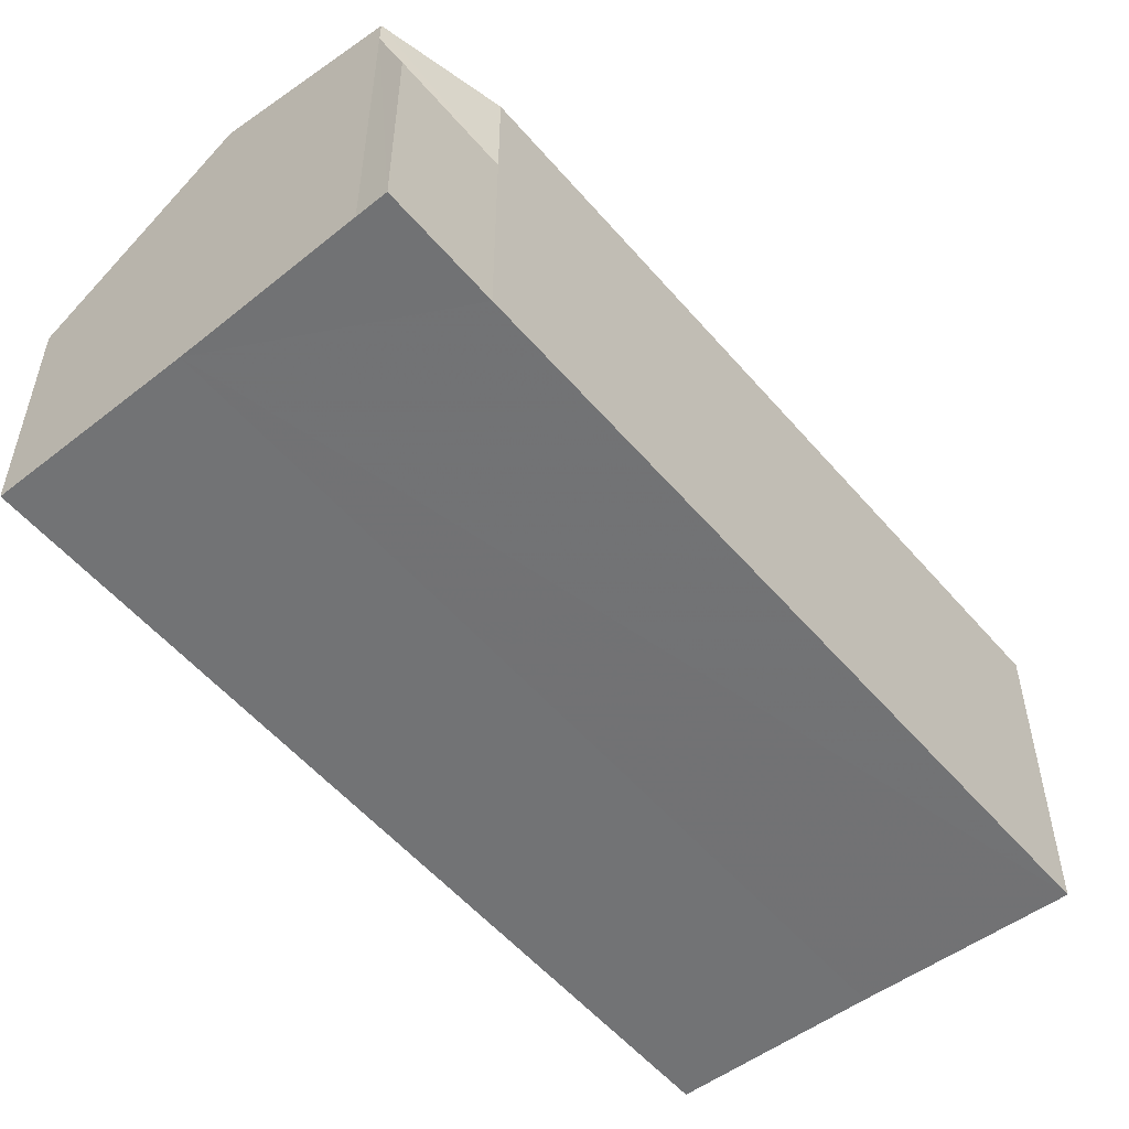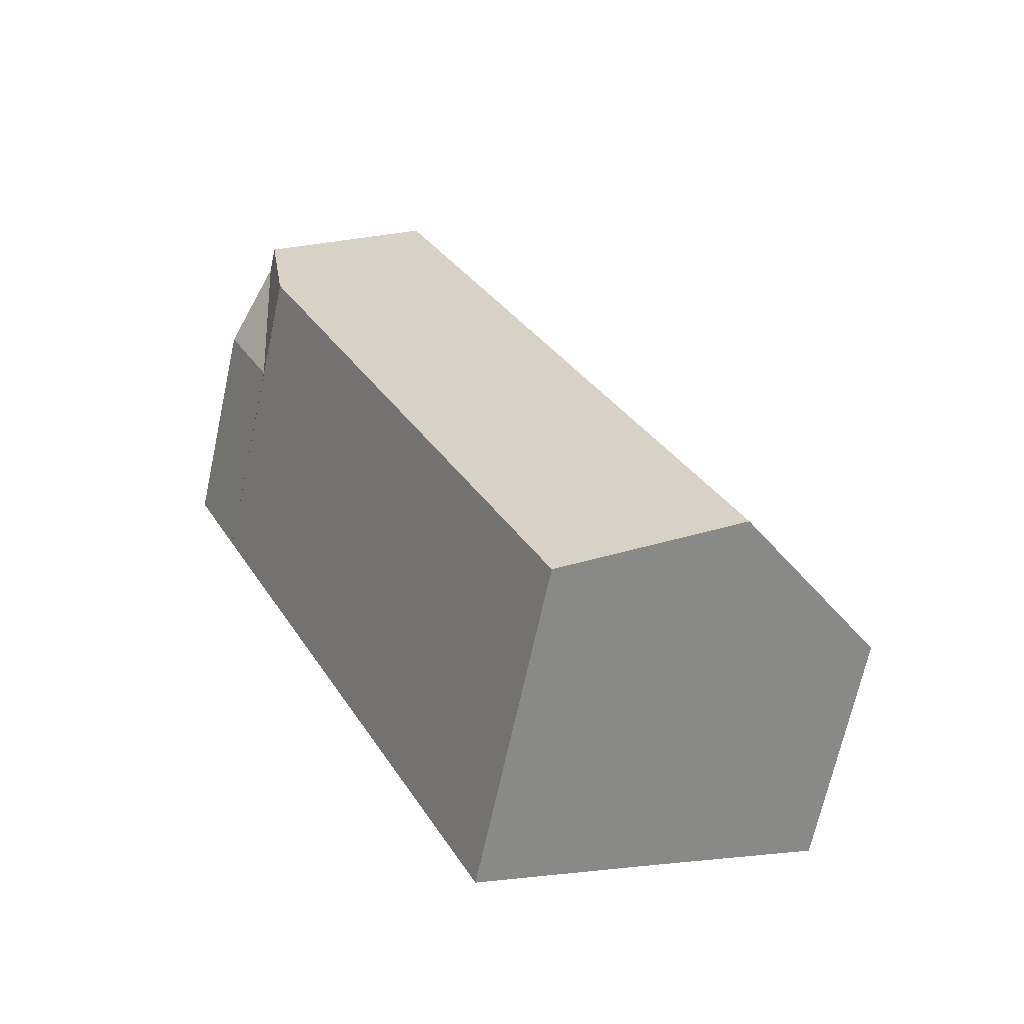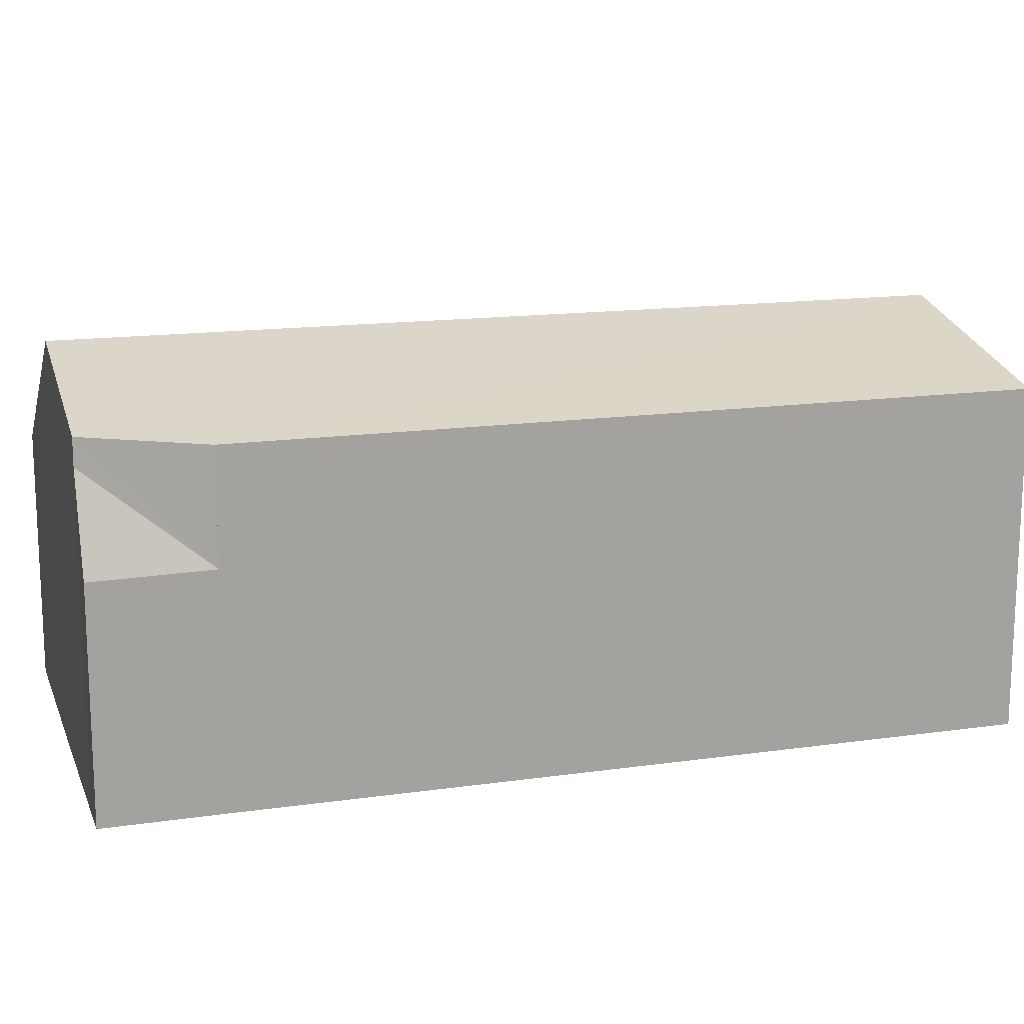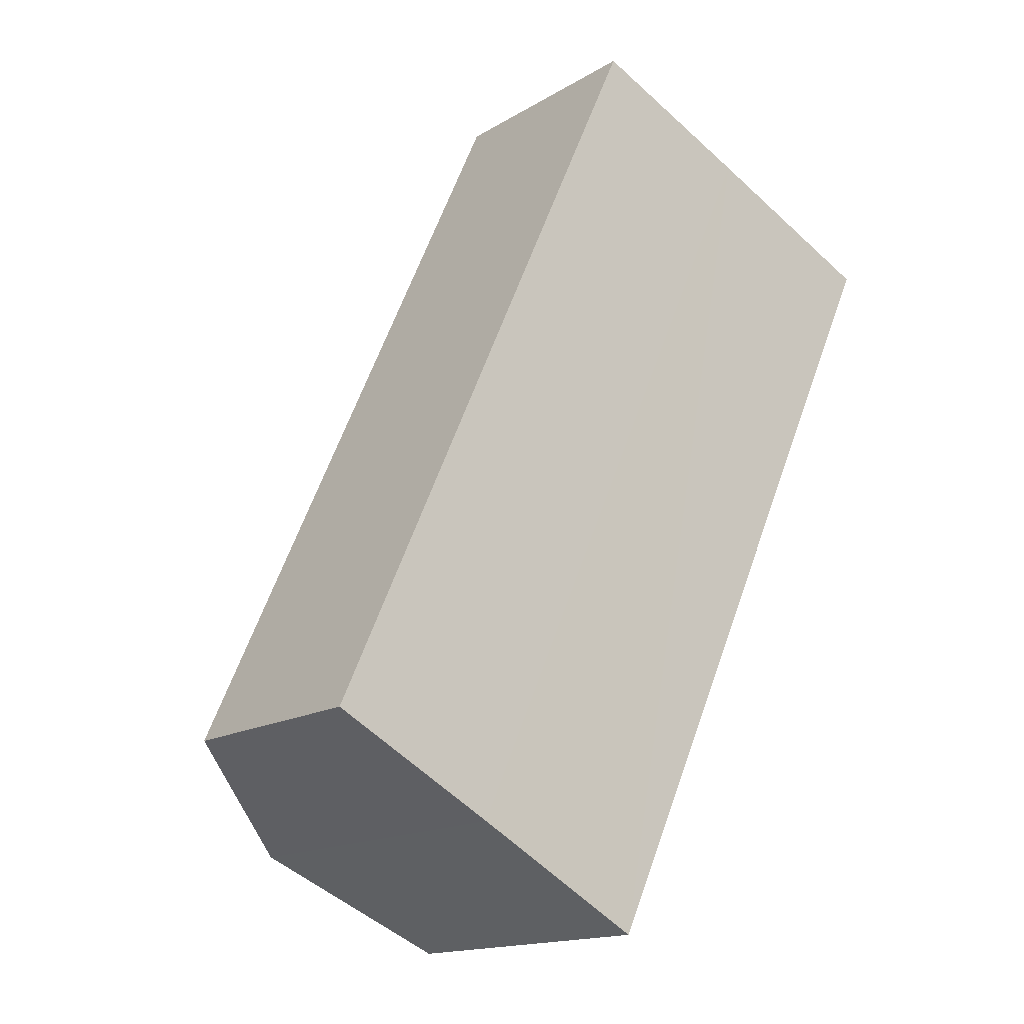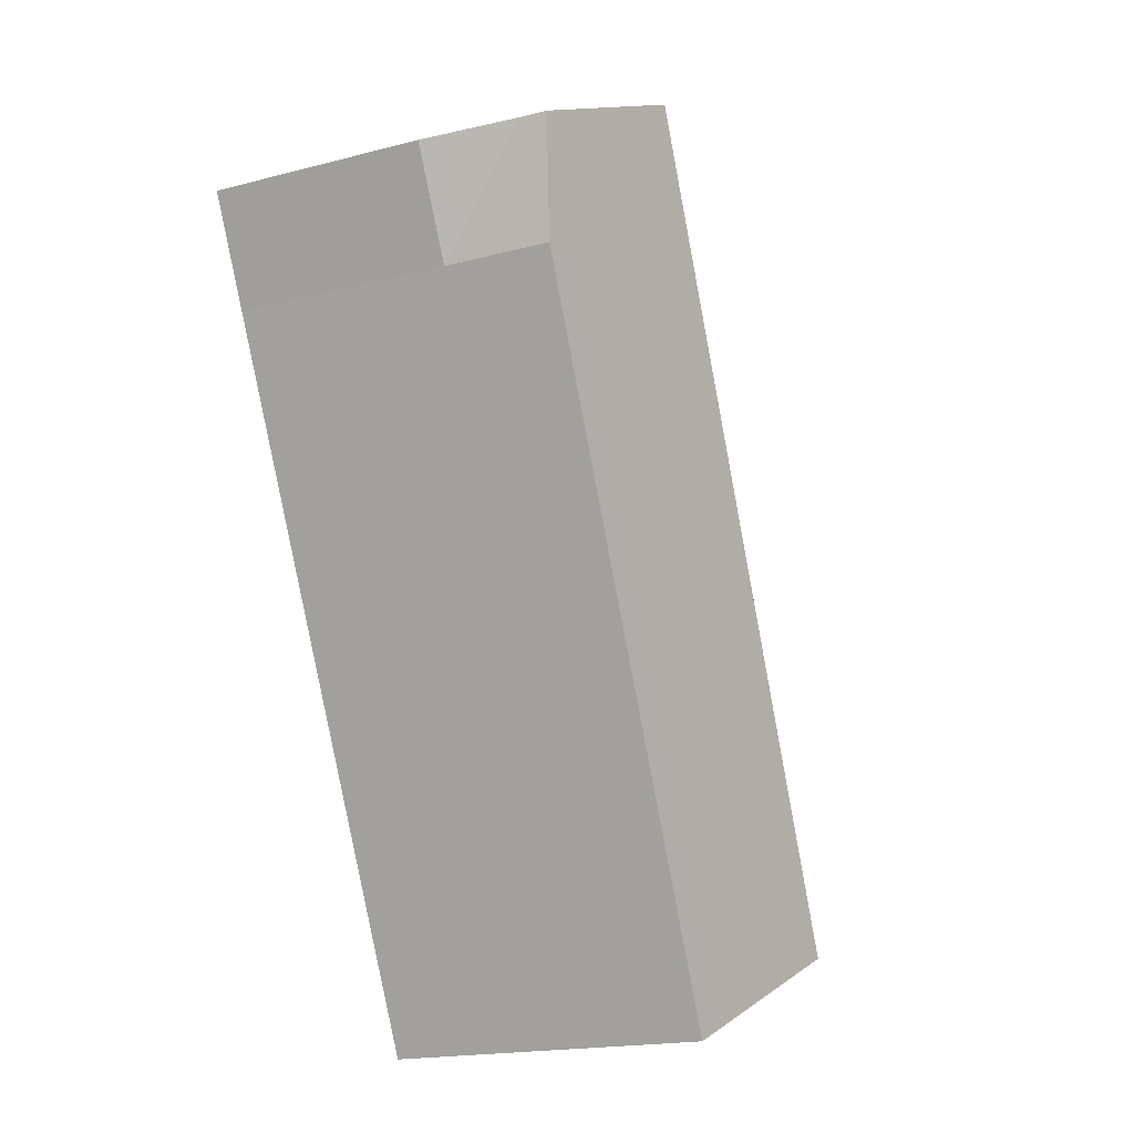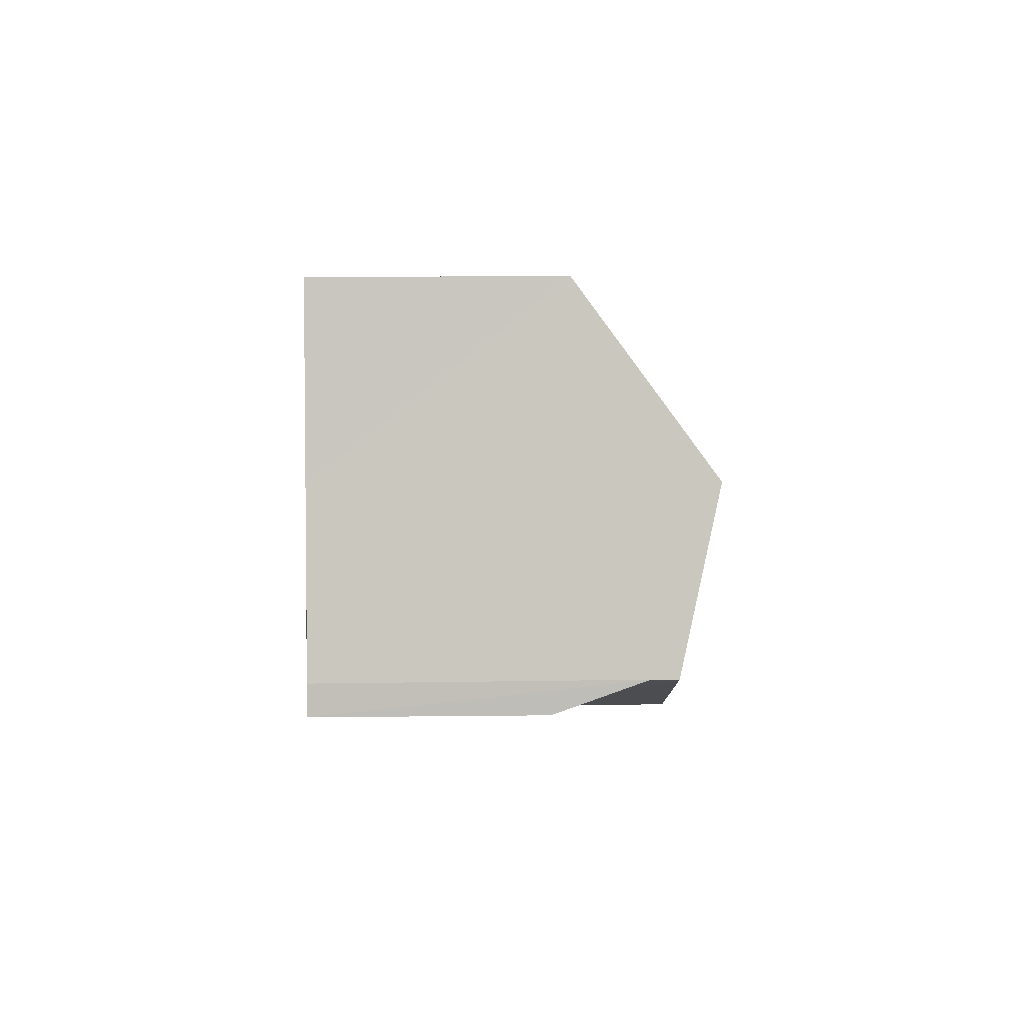
<metadata>
{"format":"obj","ext":"obj","renderer":"f3d","projection":"perspective","resolution":1024,"background":"white","views":[{"elev":-55.7,"azim":-115.3,"up":"+Z"},{"elev":-68.5,"azim":-12.3,"up":"+Y"},{"elev":17.0,"azim":-81.5,"up":"+Z"},{"elev":-15.7,"azim":141.1,"up":"+Y"},{"elev":-17.4,"azim":-62.5,"up":"+Y"},{"elev":64.2,"azim":-90.6,"up":"+Y"}]}
</metadata>
<code>
v 8.466e+04 4.468e+05 -0.115
v 8.466e+04 4.468e+05 -0.115
v 8.466e+04 4.468e+05 -0.115
v 8.466e+04 4.468e+05 -0.115
v 8.466e+04 4.468e+05 -0.115
v 8.465e+04 4.468e+05 -0.115
v 8.465e+04 4.468e+05 -0.115
v 8.465e+04 4.468e+05 -0.115
v 8.466e+04 4.468e+05 4.082
v 8.466e+04 4.468e+05 6.441
v 8.466e+04 4.468e+05 3.945
v 8.465e+04 4.468e+05 5.284
v 8.465e+04 4.468e+05 5.737
v 8.465e+04 4.468e+05 3.73
v 8.465e+04 4.468e+05 5.604
v 8.466e+04 4.468e+05 5.518
v 8.466e+04 4.468e+05 6.312
v 8.465e+04 4.468e+05 3.714
f 1 2 3 4 5 6 7 8
f 9 2 1 10
f 11 3 2 9
f 10 1 8 12 13
f 13 12 14 15
f 15 14 6 5 16
f 16 5 4 17
f 17 4 3 11
f 12 8 7 18
f 18 7 6 14
f 17 10 13 15 16
f 18 14 12
f 10 17 11 9

</code>
